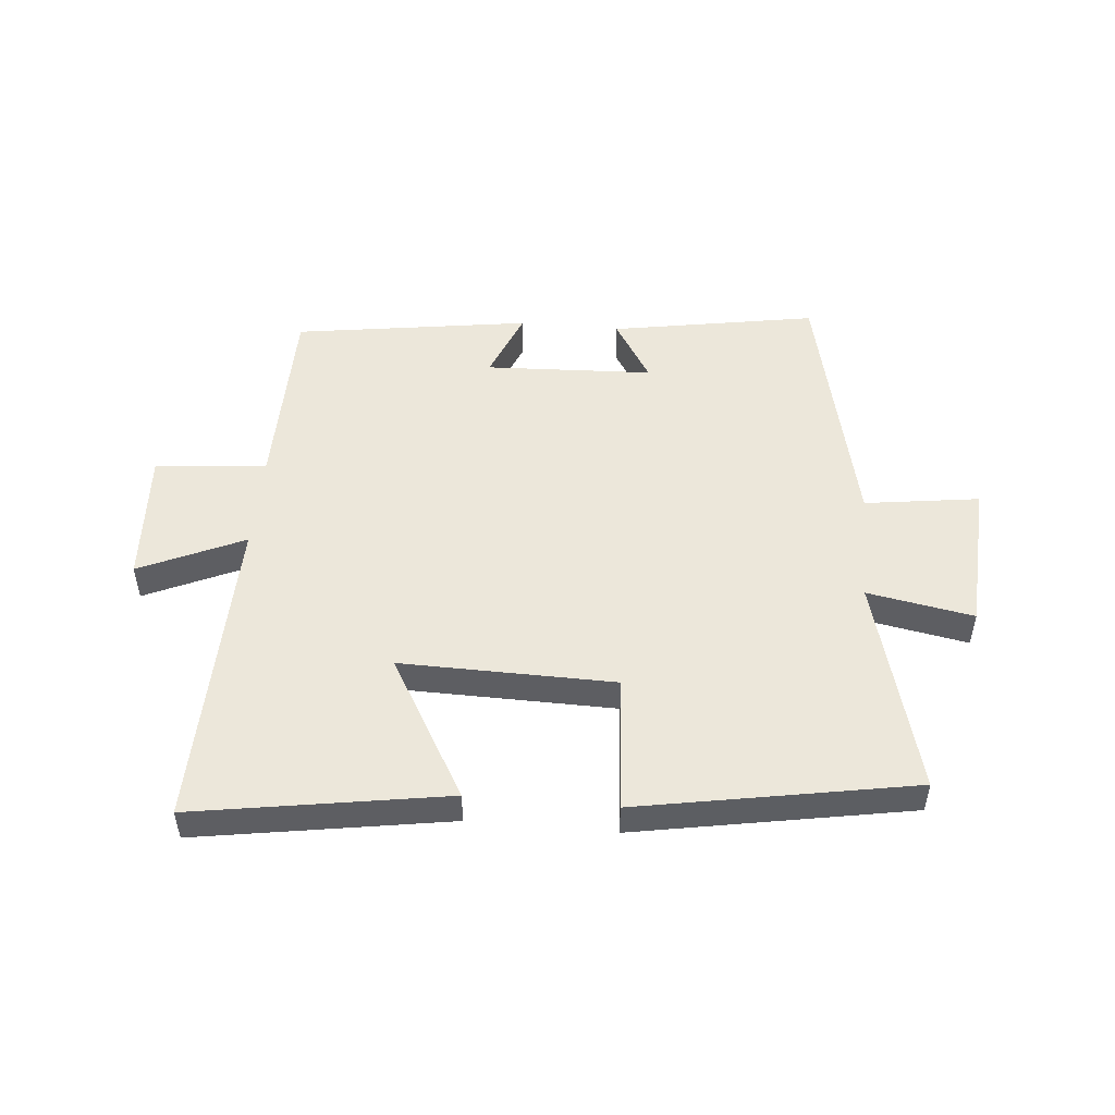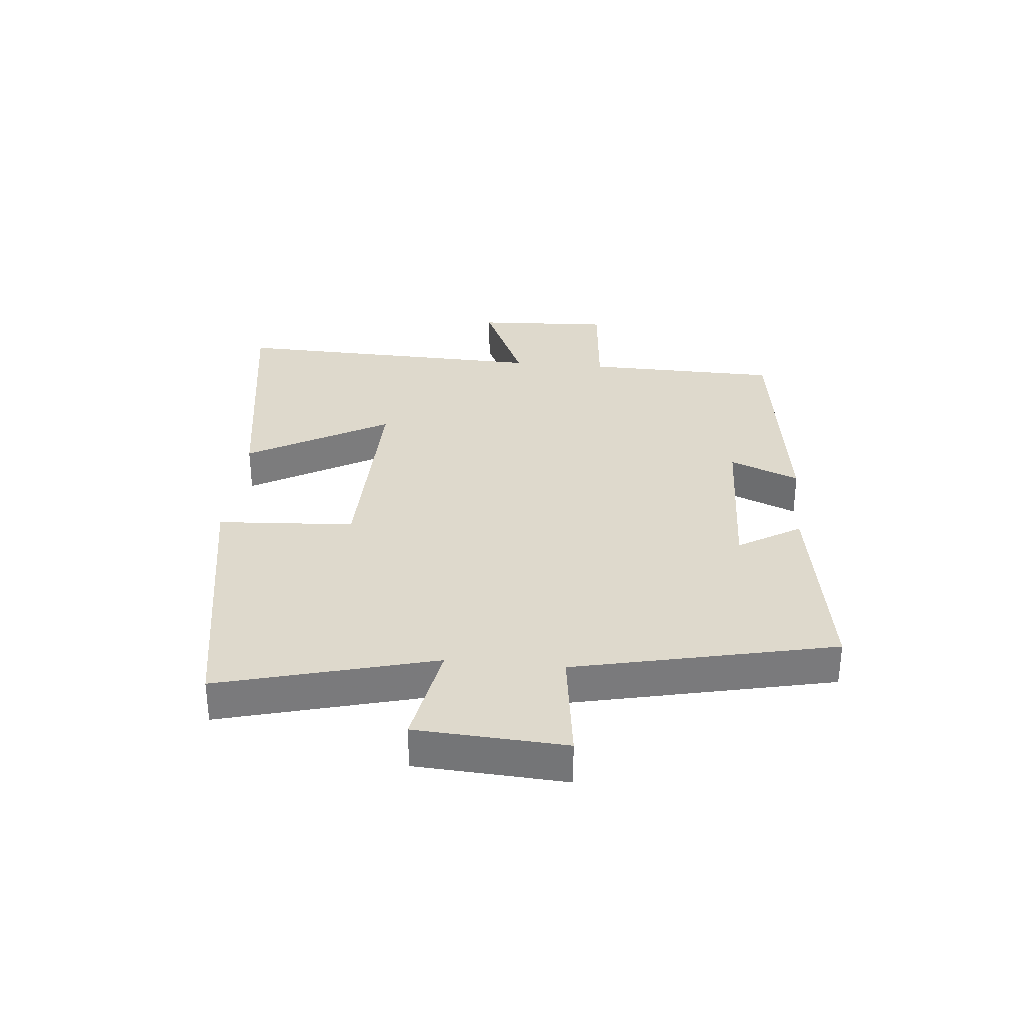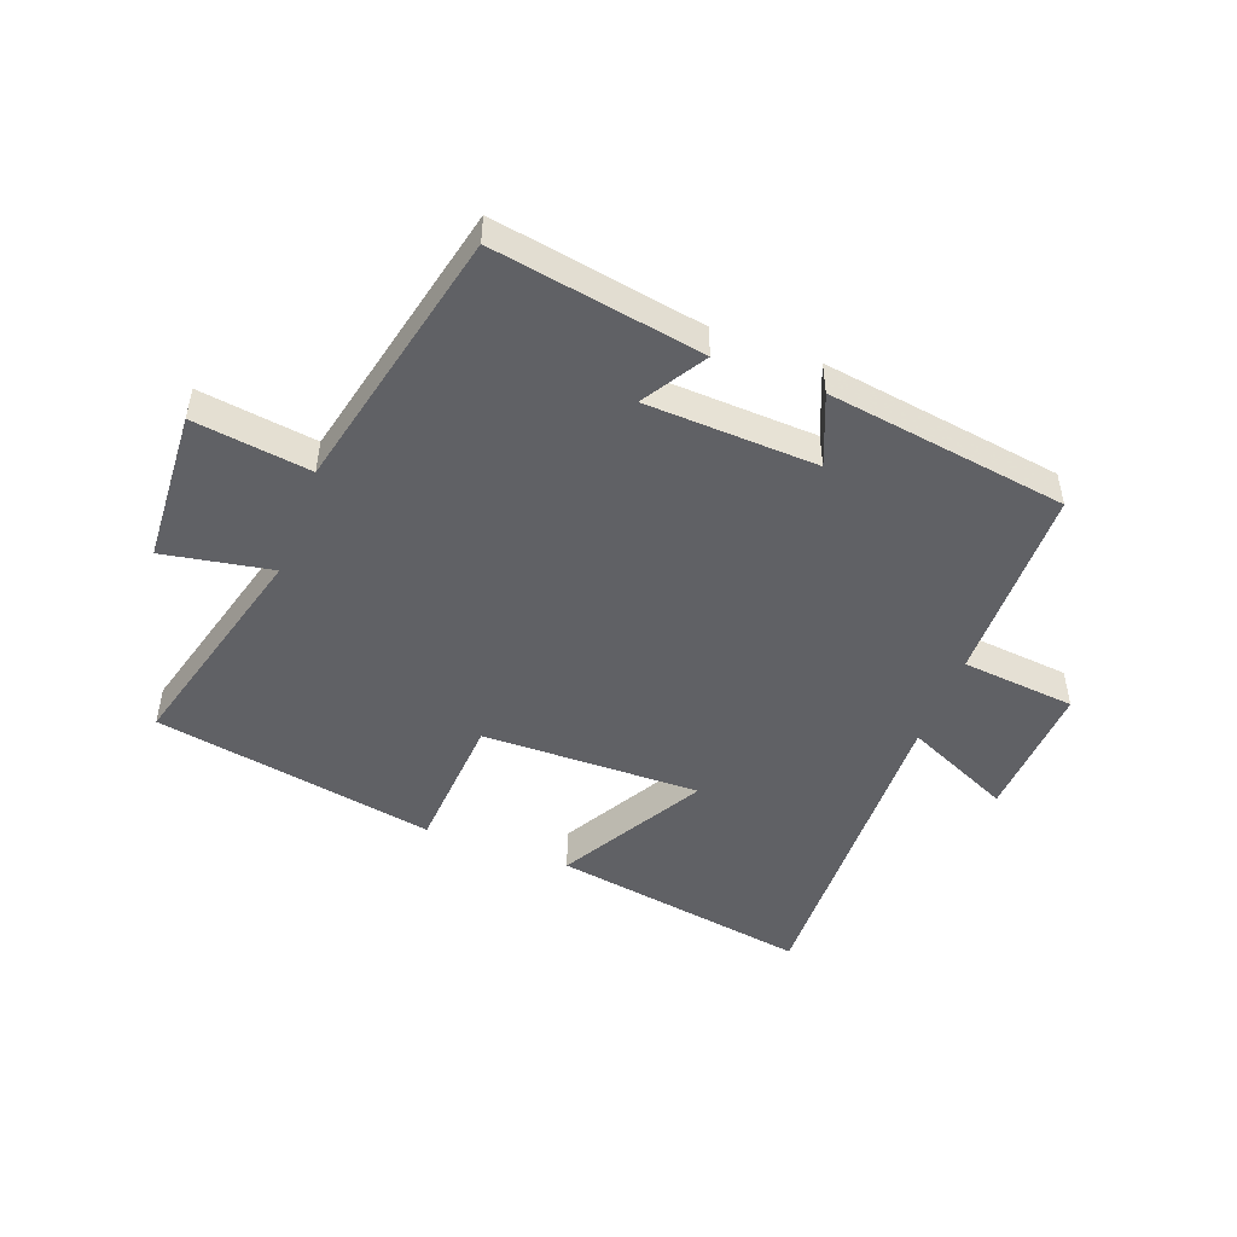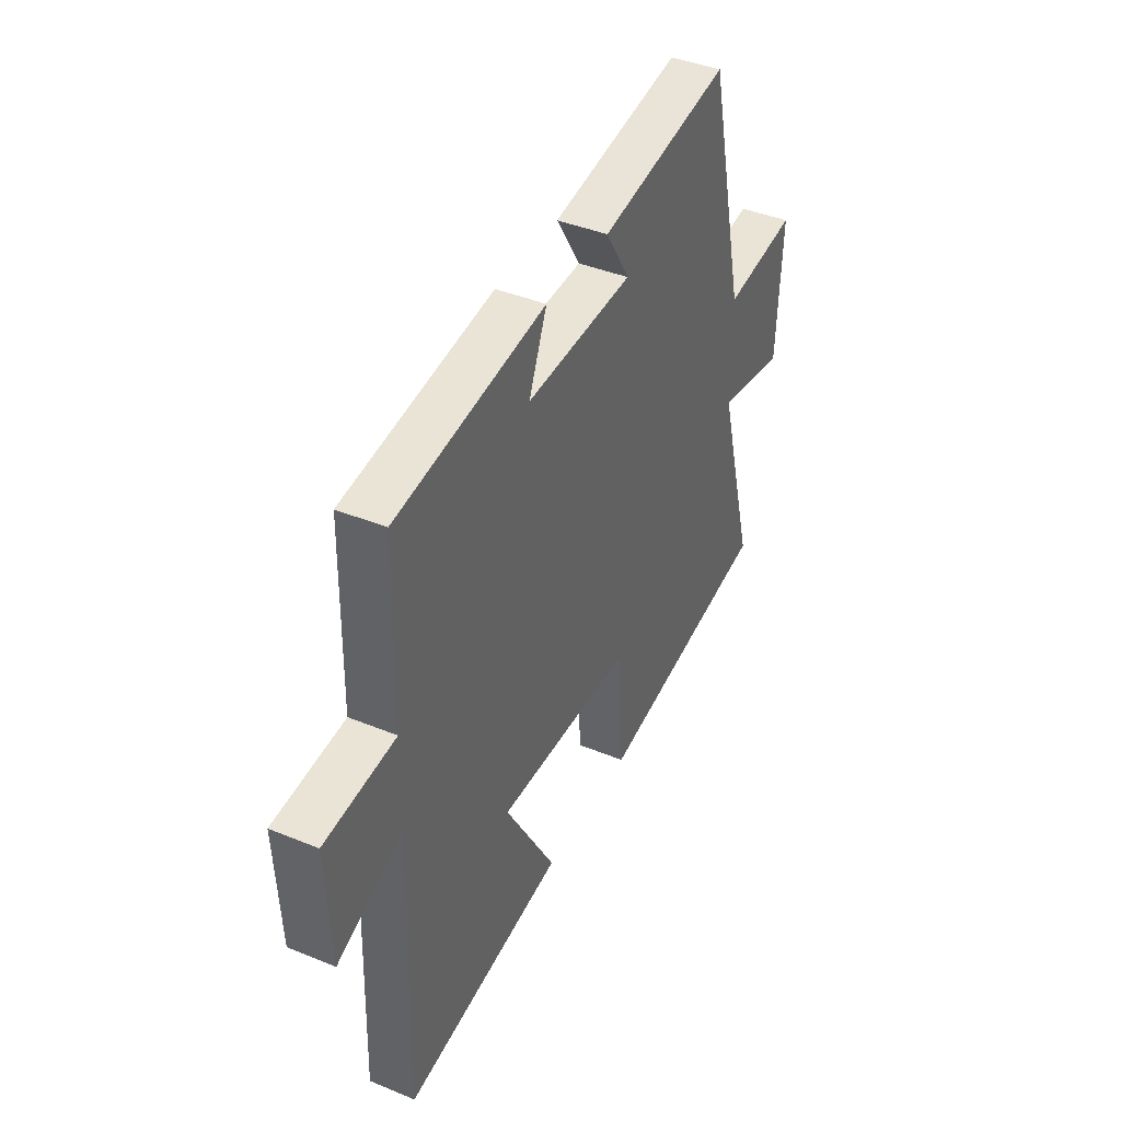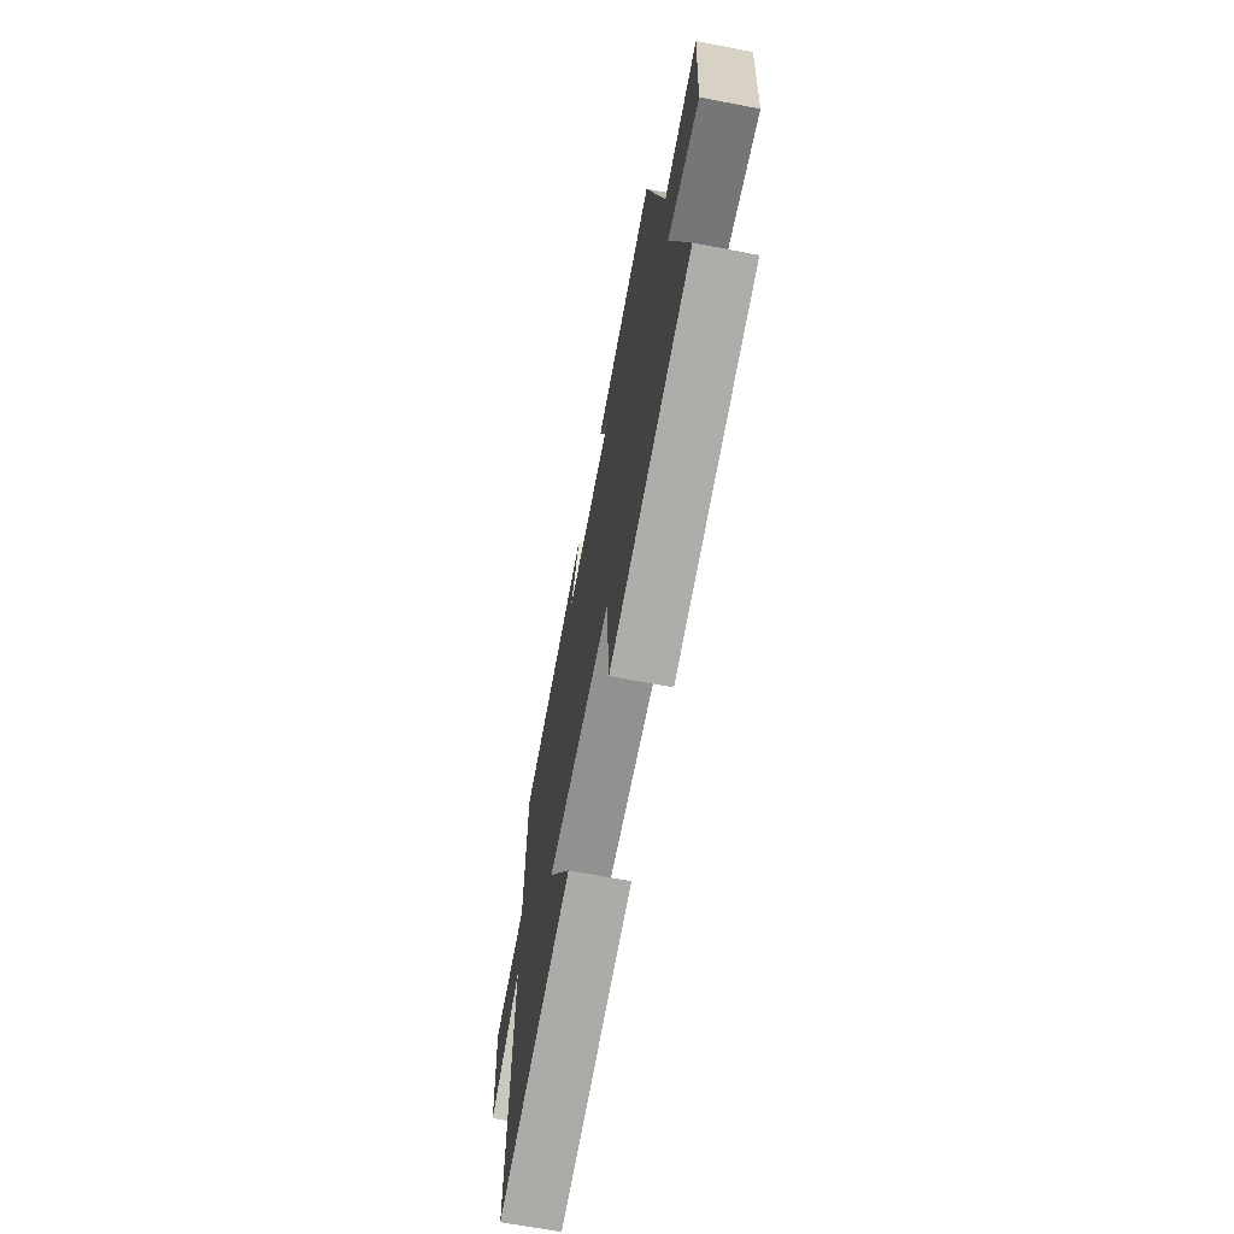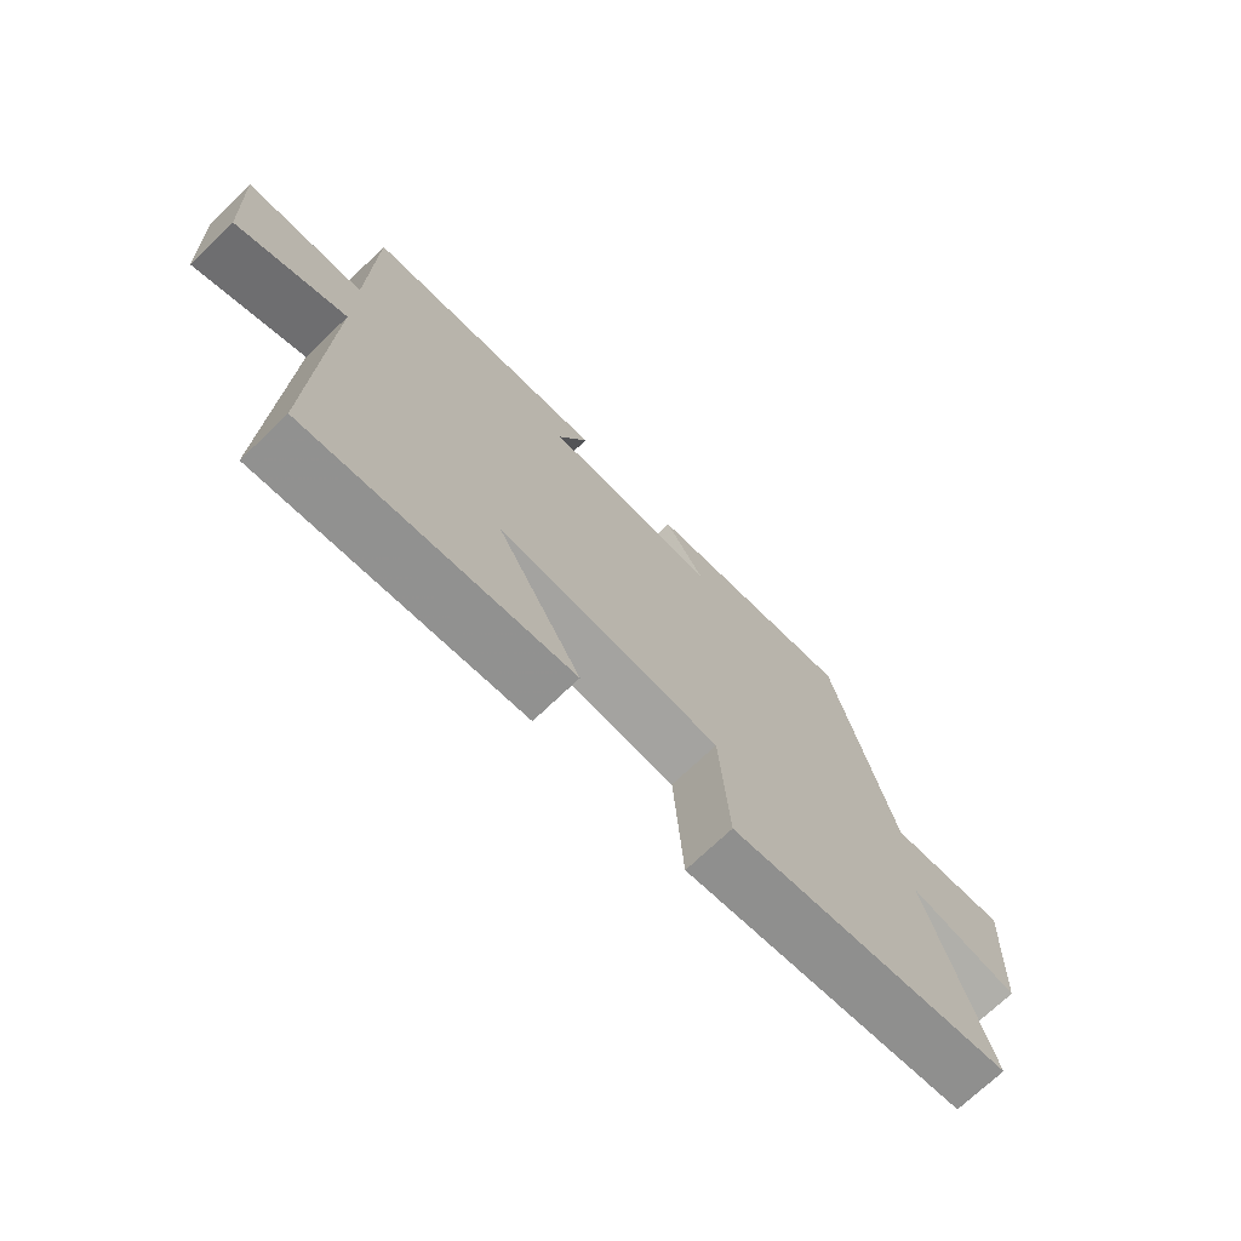
<metadata>
{"format":"obj","ext":"obj","renderer":"f3d","projection":"perspective","resolution":1024,"background":"white","views":[{"elev":50.6,"azim":-174.9,"up":"+Y"},{"elev":32.2,"azim":-84.4,"up":"+Y"},{"elev":-48.7,"azim":-20.7,"up":"+Y"},{"elev":40.9,"azim":116.6,"up":"+Z"},{"elev":-67.1,"azim":-100.8,"up":"+Z"},{"elev":-72.2,"azim":133.7,"up":"+Z"}]}
</metadata>
<code>
v 0.495 0.07 0.443
v 0.5 0.07 0.122
v 0.685 0.07 0.104
v 0.673 0.07 -0.118
v 0.5 0.07 -0.04
v 0.514 0.07 -0.567
v 0.096 0.07 -0.5
v 0.229 0.07 -0.267
v -0.125 0.07 -0.273
v -0.14 0.07 -0.5
v -0.596 0.07 -0.419
v -0.5 0.07 -0.062
v -0.676 0.07 -0.094
v -0.69 0.07 0.154
v -0.5 0.07 0.128
v -0.403 0.07 0.558
v -0.063 0.07 0.5
v -0.126 0.07 0.397
v 0.152 0.07 0.385
v 0.105 0.07 0.5
v 0.495 0 0.443
v 0.5 0 0.122
v 0.685 0 0.104
v 0.673 0 -0.118
v 0.5 0 -0.04
v 0.514 0 -0.567
v 0.096 0 -0.5
v 0.229 0 -0.267
v -0.125 0 -0.273
v -0.14 0 -0.5
v -0.596 0 -0.419
v -0.5 0 -0.062
v -0.676 0 -0.094
v -0.69 0 0.154
v -0.5 0 0.128
v -0.403 0 0.558
v -0.063 0 0.5
v -0.126 0 0.397
v 0.152 0 0.385
v 0.105 0 0.5
f 19 20 1 2
f 18 19 2
f 15 16 17 18
f 15 18 2
f 12 13 14 15
f 12 15 2 3
f 9 10 11 12
f 8 9 12
f 5 6 7 8
f 5 8 12
f 3 4 5
f 3 5 12
f 22 21 40 39
f 22 39 38
f 38 37 36 35
f 22 38 35
f 35 34 33 32
f 23 22 35 32
f 32 31 30 29
f 32 29 28
f 28 27 26 25
f 32 28 25
f 25 24 23
f 32 25 23
f 1 21 22 2
f 2 22 23 3
f 3 23 24 4
f 4 24 25 5
f 5 25 26 6
f 6 26 27 7
f 7 27 28 8
f 8 28 29 9
f 9 29 30 10
f 10 30 31 11
f 11 31 32 12
f 12 32 33 13
f 13 33 34 14
f 14 34 35 15
f 15 35 36 16
f 16 36 37 17
f 17 37 38 18
f 18 38 39 19
f 19 39 40 20
f 20 40 21 1

</code>
